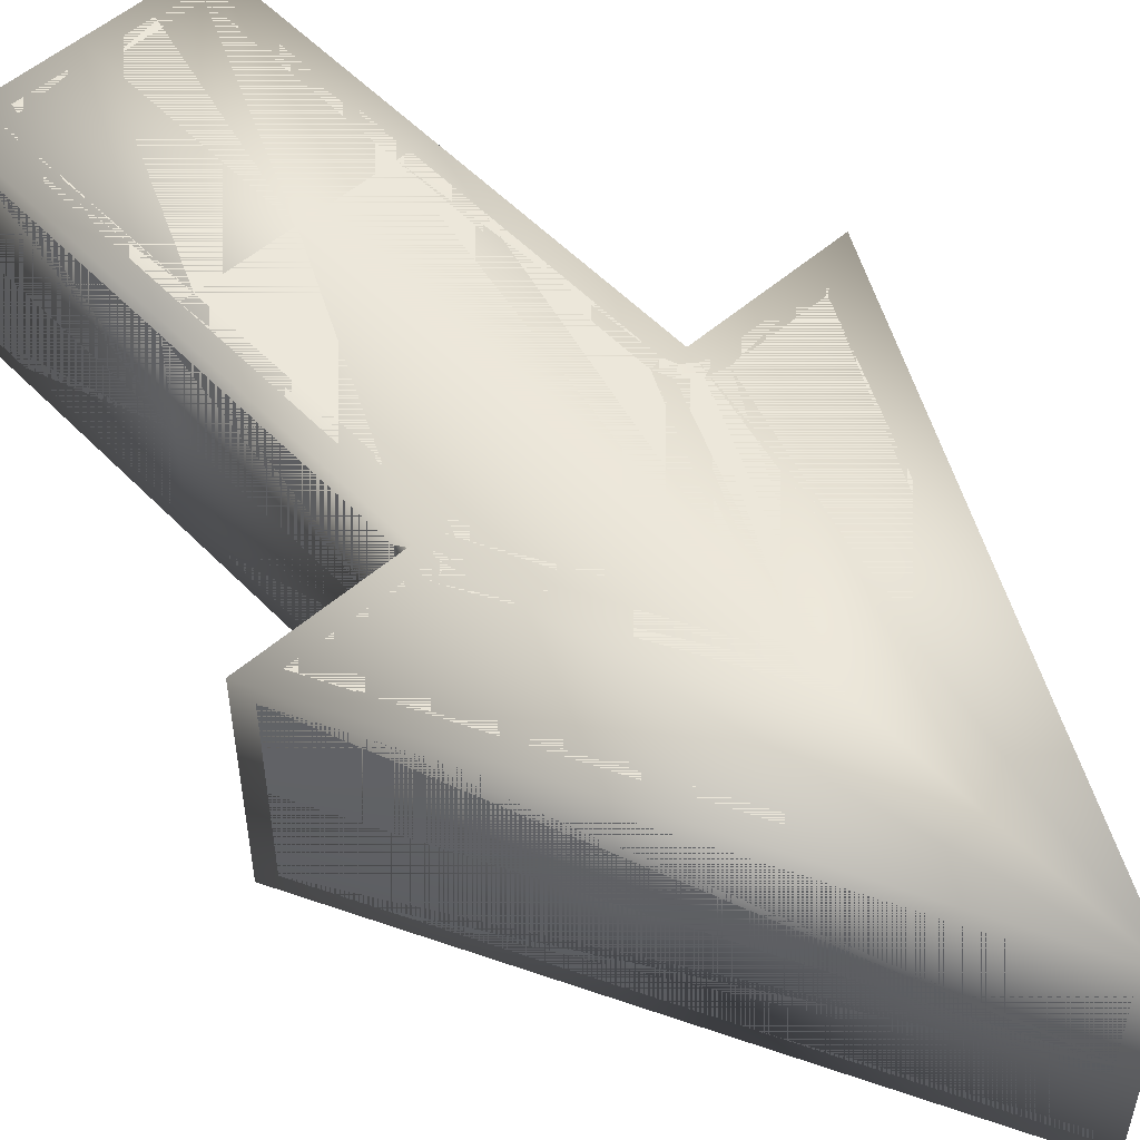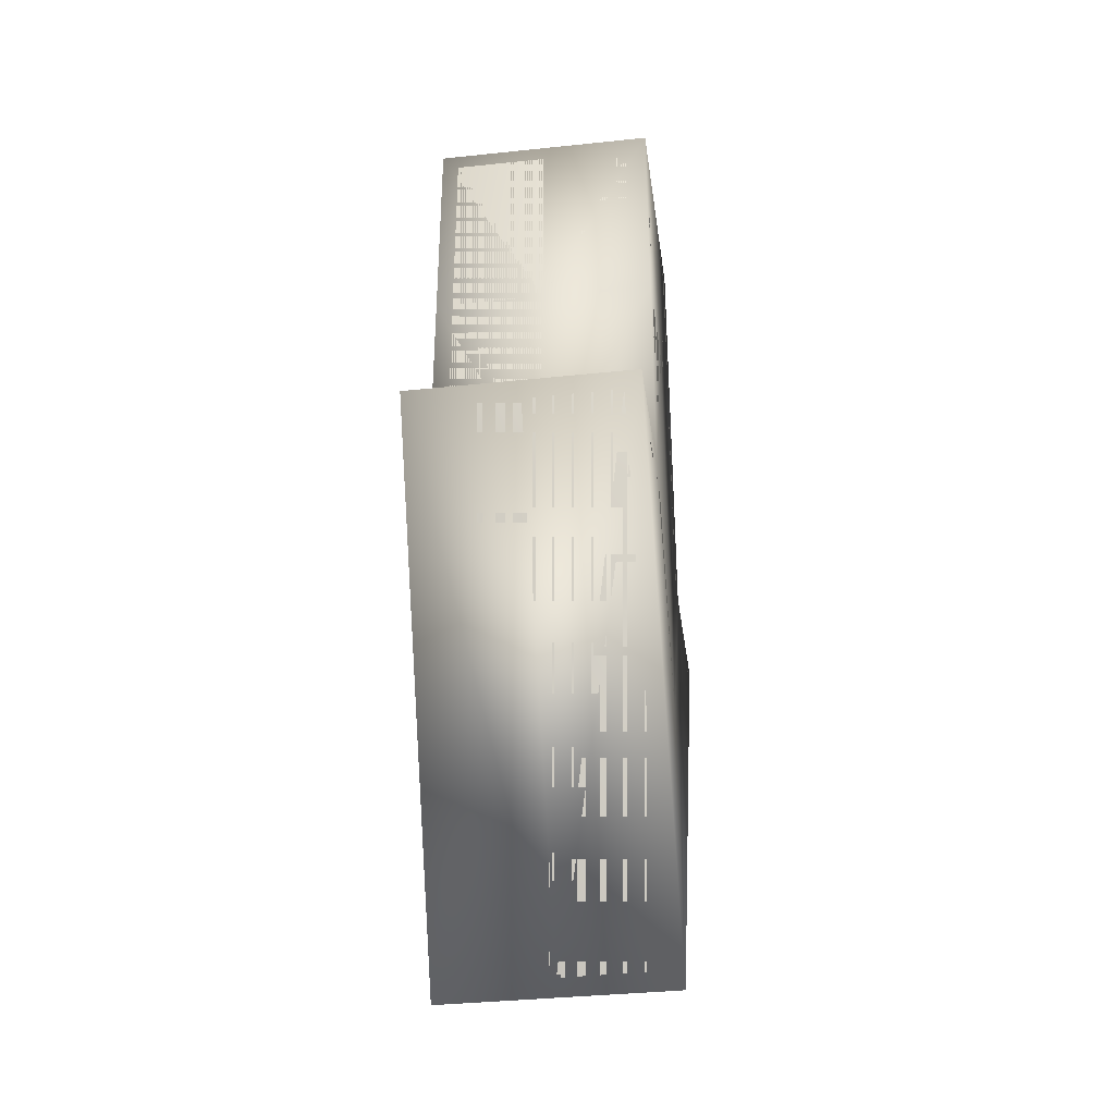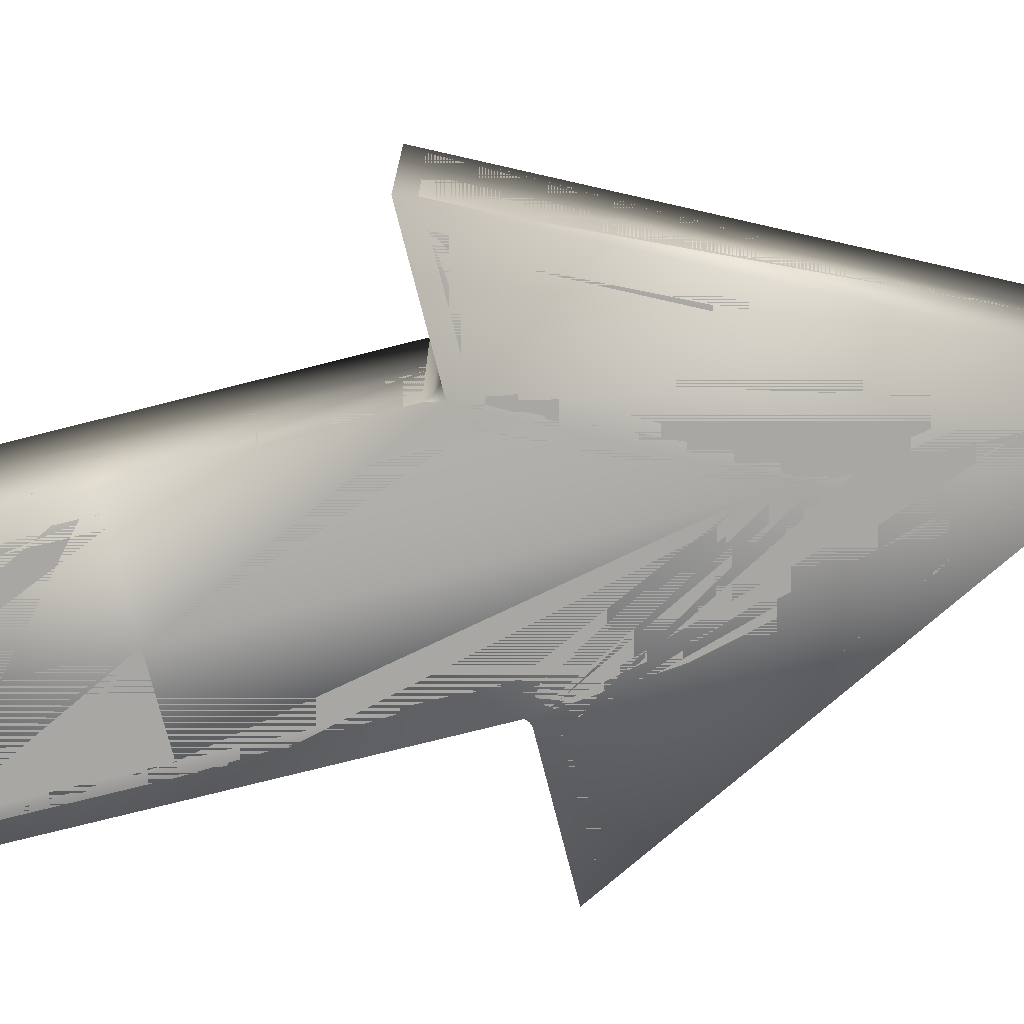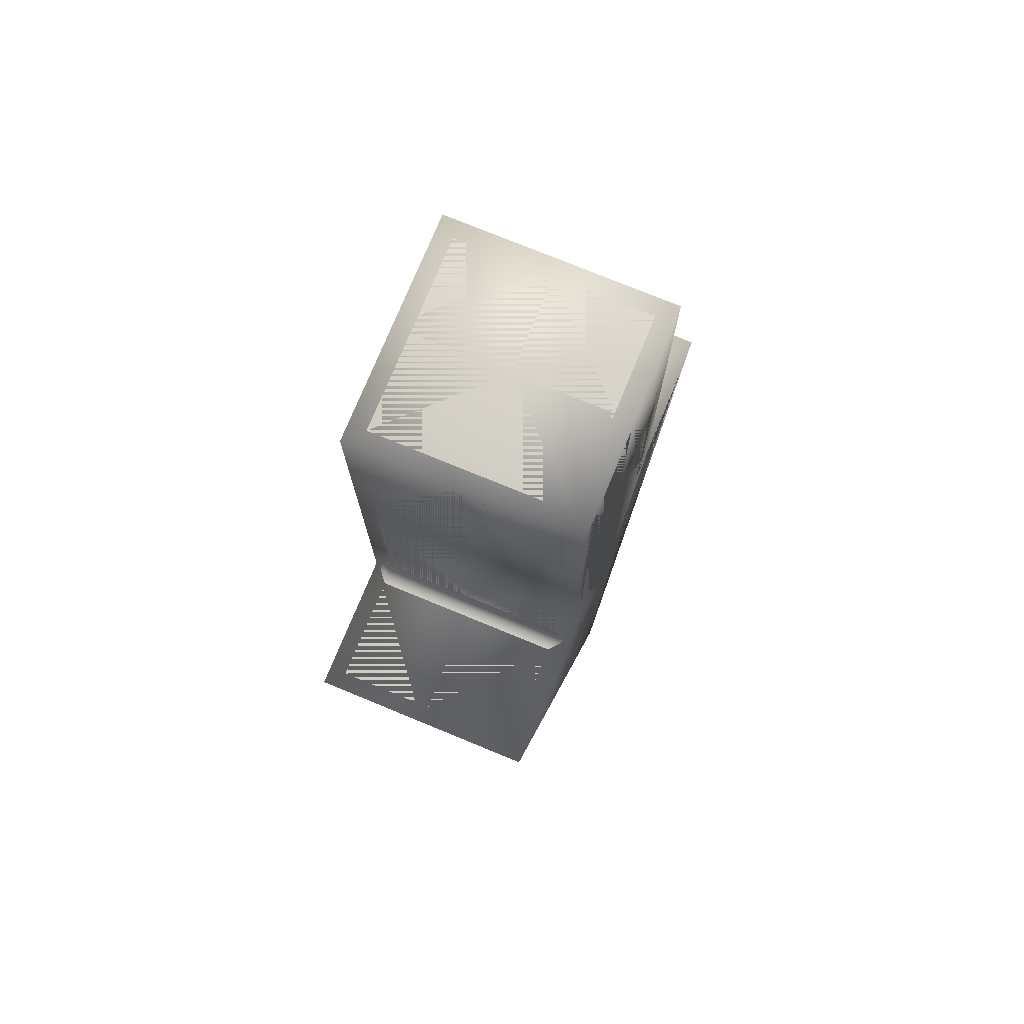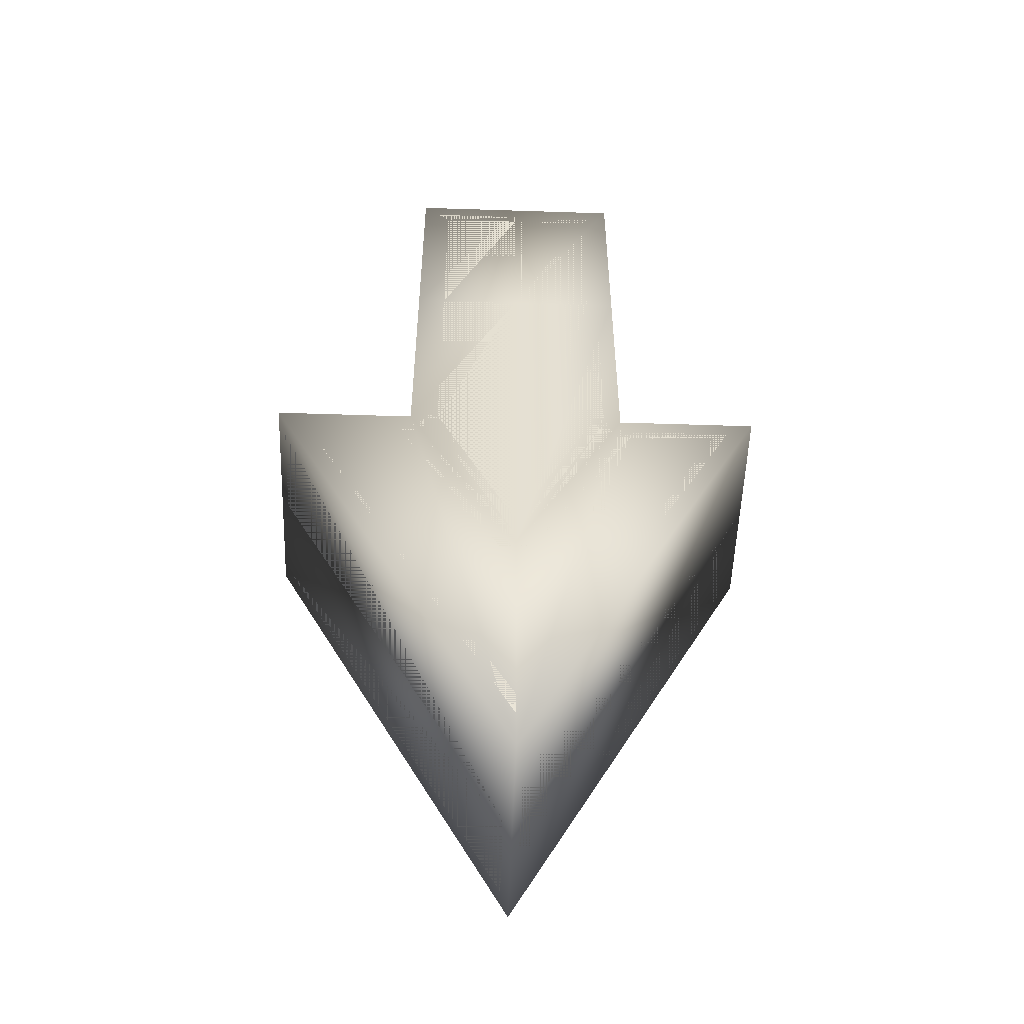
<metadata>
{"format":"obj","ext":"obj","renderer":"f3d","projection":"perspective","resolution":1024,"background":"white","views":[{"elev":53.6,"azim":137.4,"up":"+Y"},{"elev":-36.8,"azim":97.8,"up":"+Z"},{"elev":-74.8,"azim":104.2,"up":"+Y"},{"elev":75.6,"azim":-67.6,"up":"+Z"},{"elev":-52.8,"azim":178.0,"up":"+Z"}]}
</metadata>
<code>
o Cube.001
v 0 1 -1
v 1 0 -1
v -1 0 -1
v -0 0 1
v 0 -1 -1
v 1 0.847 -1
v 0.7437 1 -1
v 0.9795 0.9235 -1
v 0.9235 0.9795 -1
v 0.7437 1 0.7437
v 0.847 0.847 1
v 1 0.847 0.847
v 0.847 0.9796 0.9234
v 0.9234 0.9796 0.847
v 0.9202 0.9597 0.9202
v 0.9234 0.847 0.9796
v 0.847 0.9234 0.9796
v 0.9202 0.9202 0.9597
v 0.9796 0.9234 0.847
v 0.9796 0.847 0.9234
v 0.9597 0.9202 0.9202
v -0.847 0.847 1
v -0.7437 1 0.7437
v -1 0.847 0.847
v -0.847 0.9234 0.9796
v -0.9234 0.847 0.9796
v -0.9202 0.9202 0.9597
v -0.9234 0.9796 0.847
v -0.847 0.9796 0.9234
v -0.9202 0.9597 0.9202
v -0.9796 0.847 0.9234
v -0.9796 0.9234 0.847
v -0.9597 0.9202 0.9202
v -0.7437 1 -1
v -1 0.847 -1
v -0.9235 0.9795 -1
v -0.9795 0.9235 -1
v 1 0.847 -2.982
v 1.153 0.847 -3.135
v 1.08 1 -3.392
v 0.7437 1 -3.116
v 1.023 0.847 -3.057
v 0.9774 0.922 -3.019
v 1.003 0.9277 -3.088
v 1.134 0.9221 -3.158
v 1.078 0.847 -3.113
v 1.056 0.9278 -3.135
v 0.9249 1 -3.355
v 1.112 0.9773 -3.213
v 1.02 0.9788 -3.183
v 0.922 0.9774 -3.061
v 0.7964 1 -3.254
v 0.9564 0.9788 -3.132
v -1.08 1 -3.392
v -1.153 0.847 -3.135
v -1 0.847 -2.982
v -0.7437 1 -3.116
v -1.112 0.9773 -3.213
v -0.9249 1 -3.355
v -1.02 0.9788 -3.183
v -1.078 0.847 -3.113
v -1.134 0.9221 -3.158
v -1.056 0.9278 -3.135
v -0.9774 0.922 -3.019
v -1.023 0.847 -3.057
v -1.003 0.9277 -3.088
v -0.7964 1 -3.254
v -0.922 0.9774 -3.061
v -0.9564 0.9788 -3.132
v 2.185 0.847 -3.271
v 1.836 1 -3.392
v 2.101 0.847 -3.135
v 2.156 0.9234 -3.277
v 2.204 0.847 -3.2
v 2.174 0.9202 -3.209
v 2.048 0.9796 -3.215
v 2.089 0.9796 -3.283
v 2.127 0.9597 -3.213
v 2.173 0.847 -3.15
v 2.083 0.9234 -3.159
v 2.152 0.9202 -3.173
v -2.101 0.847 -3.135
v -1.836 1 -3.392
v -2.185 0.847 -3.271
v -2.083 0.9234 -3.159
v -2.173 0.847 -3.15
v -2.152 0.9202 -3.173
v -2.089 0.9796 -3.283
v -2.048 0.9796 -3.215
v -2.127 0.9597 -3.213
v -2.204 0.847 -3.2
v -2.156 0.9234 -3.277
v -2.174 0.9202 -3.209
v 0.06954 0.847 -7.417
v -0.06954 0.847 -7.417
v 1e-06 1 -6.989
v 0.02396 0.847 -7.464
v 0.07069 0.9219 -7.365
v 0.0208 0.9231 -7.437
v -0.07069 0.9219 -7.365
v -0.02396 0.847 -7.464
v -0.0208 0.9231 -7.437
v 0.04548 0.9774 -7.292
v -0.04547 0.9774 -7.292
v 1e-06 0.964 -7.382
v -0 0.847 1
v -0 1 0.7437
v -1e-06 0.9235 0.9795
v -1e-06 0.9795 0.9235
v 1e-06 1 -4.697
v 1e-06 1 -5.351
v 1e-06 1 -4.915
v 1e-06 1 -5.133
v 0.847 0 1
v 1 0 0.847
v 0.9235 0 0.9795
v 0.9795 0 0.9235
v -1 0 0.847
v -0.847 0 1
v -0.9795 0 0.9235
v -0.9235 0 0.9795
v 0.7499 -1 -1
v 1 -0.847 -1
v 0.9235 -0.9795 -1
v 0.9795 -0.9235 -1
v 1 -0.847 0.847
v 0.847 -0.847 1
v 0.7499 -1 0.7499
v 0.9796 -0.847 0.9234
v 0.9796 -0.9234 0.847
v 0.9597 -0.9202 0.9202
v 0.847 -0.9234 0.9796
v 0.9234 -0.847 0.9796
v 0.9202 -0.9202 0.9597
v 0.9234 -0.9796 0.847
v 0.847 -0.9796 0.9234
v 0.9202 -0.9597 0.9202
v -0.847 -0.847 1
v -1 -0.847 0.847
v -0.7499 -1 0.7499
v -0.9234 -0.847 0.9796
v -0.847 -0.9234 0.9796
v -0.9202 -0.9202 0.9597
v -0.9796 -0.9234 0.847
v -0.9796 -0.847 0.9234
v -0.9597 -0.9202 0.9202
v -0.847 -0.9796 0.9234
v -0.9234 -0.9796 0.847
v -0.9202 -0.9597 0.9202
v -1 -0.847 -1
v -0.7499 -1 -1
v -0.9795 -0.9235 -1
v -0.9235 -0.9795 -1
v 1.153 -0.847 -3.135
v 1 -0.847 -2.982
v 0.7499 -1 -3.115
v 1.081 -1 -3.385
v 1.078 -0.847 -3.113
v 1.134 -0.9221 -3.158
v 1.056 -0.9278 -3.135
v 0.9774 -0.922 -3.019
v 1.023 -0.847 -3.057
v 1.003 -0.9277 -3.088
v 0.8016 -1 -3.25
v 0.922 -0.9774 -3.061
v 0.9564 -0.9788 -3.132
v 1.112 -0.9773 -3.213
v 0.9277 -1 -3.349
v 1.02 -0.9788 -3.183
v -1.081 -1 -3.385
v -0.7499 -1 -3.115
v -1 -0.847 -2.982
v -1.153 -0.847 -3.135
v -0.9277 -1 -3.349
v -1.112 -0.9773 -3.213
v -1.02 -0.9788 -3.183
v -0.922 -0.9774 -3.061
v -0.8016 -1 -3.25
v -0.9564 -0.9788 -3.132
v -1.023 -0.847 -3.057
v -0.9774 -0.922 -3.019
v -1.003 -0.9277 -3.088
v -1.134 -0.9221 -3.158
v -1.078 -0.847 -3.113
v -1.056 -0.9278 -3.135
v 1.846 -1 -3.385
v 2.185 -0.847 -3.271
v 2.101 -0.847 -3.135
v 2.089 -0.9796 -3.283
v 2.048 -0.9796 -3.215
v 2.127 -0.9597 -3.213
v 2.204 -0.847 -3.2
v 2.156 -0.9234 -3.277
v 2.174 -0.9202 -3.209
v 2.083 -0.9234 -3.159
v 2.173 -0.847 -3.15
v 2.152 -0.9202 -3.173
v -2.185 -0.847 -3.271
v -1.846 -1 -3.385
v -2.101 -0.847 -3.135
v -2.156 -0.9234 -3.277
v -2.204 -0.847 -3.2
v -2.174 -0.9202 -3.209
v -2.048 -0.9796 -3.215
v -2.089 -0.9796 -3.283
v -2.127 -0.9597 -3.213
v -2.173 -0.847 -3.15
v -2.083 -0.9234 -3.159
v -2.152 -0.9202 -3.173
v 1e-06 -1 -7.003
v -0.06954 -0.847 -7.417
v 0.06954 -0.847 -7.417
v -0.04547 -0.9774 -7.292
v 0.04548 -0.9774 -7.292
v 1e-06 -0.964 -7.382
v -0.02396 -0.847 -7.464
v -0.07069 -0.9219 -7.365
v -0.0208 -0.9231 -7.437
v 0.07069 -0.9219 -7.365
v 0.02396 -0.847 -7.464
v 0.0208 -0.9231 -7.437
v -0 -1 0.7499
v -0 -0.847 1
v -1e-06 -0.9795 0.9235
v -1e-06 -0.9235 0.9795
v 1e-06 -1 -5.351
v 1e-06 -1 -4.697
v 1e-06 -1 -5.133
v 1e-06 -1 -4.915
v 1.153 -1e-06 -3.135
v 1 -0 -2.982
v 1.077 -1e-06 -3.115
v 1.02 -1e-06 -3.059
v -1 -0 -2.982
v -1.153 -1e-06 -3.135
v -1.02 -1e-06 -3.059
v -1.076 -1e-06 -3.115
v 2.185 -1e-06 -3.271
v 2.101 -0 -3.135
v 2.199 -0 -3.203
v 2.168 -0 -3.153
v -2.101 -0 -3.135
v -2.185 -1e-06 -3.271
v -2.168 -0 -3.153
v -2.199 -0 -3.203
v -0.06954 -2e-06 -7.417
v 0.06954 -2e-06 -7.417
v -0.02545 -2e-06 -7.466
v 0.02545 -2e-06 -7.466
v 1.092 1 -3.288
v 0.9709 1 -3.259
v 0.8826 1 -3.19
v 0.847 1 -3.097
v -0.9709 1 -3.259
v -1.092 1 -3.288
v -0.847 1 -3.097
v -0.8826 1 -3.19
v 0.847 1 -1
v 0.847 1 0.847
v -0 1 0.847
v -0.847 1 0.847
v -0.847 1 -1
v 1e-06 1 -7.216
v 2.004 1 -3.288
v -2.004 1 -3.288
v 0.847 -1 -3.097
v 0.8826 -1 -3.19
v 0.9709 -1 -3.259
v 1.092 -1 -3.288
v -1.092 -1 -3.288
v -0.9709 -1 -3.259
v -0.8826 -1 -3.19
v -0.847 -1 -3.097
v 0.847 -1 0.847
v 0.847 -1 -1
v -0.847 -1 0.847
v -0 -1 0.847
v -0.847 -1 -1
v 2.004 -1 -3.288
v 1e-06 -1 -7.216
v -2.004 -1 -3.288
f 118 24 35 3
f 6 2 231 38
f 1 34 23 107
f 34 1 110 57
f 114 11 106 4
f 114 4 223 127
f 35 56 234 3
f 4 106 22 119
f 2 6 12 115
f 70 238 247 94
f 242 235 55 82
f 230 239 72 39
f 54 111 96 83
f 1 7 41 110
f 96 111 40 71
f 243 84 95 246
f 151 171 227 5
f 118 3 150 139
f 122 128 222 5
f 4 119 138 223
f 5 222 140 151
f 150 3 234 172
f 2 115 126 123
f 123 155 231 2
f 187 212 247 238
f 242 200 173 235
f 170 199 210 226
f 210 186 157 226
f 5 227 156 122
f 230 154 188 239
f 243 246 211 198
f 259 13 15 14
f 13 17 18 15
f 11 16 18 17
f 16 20 21 18
f 12 19 21 20
f 19 14 15 21
f 15 18 21
f 22 25 27 26
f 25 29 30 27
f 261 28 30 29
f 28 32 33 30
f 24 31 33 32
f 31 26 27 33
f 27 30 33
f 38 42 44 43
f 42 46 47 44
f 39 45 47 46
f 45 49 50 47
f 250 251 50 49
f 251 252 53 50
f 253 51 53 252
f 51 43 44 53
f 44 47 50 53
f 255 58 60 254
f 58 62 63 60
f 55 61 63 62
f 61 65 66 63
f 56 64 66 65
f 64 68 69 66
f 256 257 69 68
f 257 254 60 69
f 60 63 66 69
f 70 73 75 74
f 73 77 78 75
f 264 76 78 77
f 76 80 81 78
f 72 79 81 80
f 79 74 75 81
f 75 78 81
f 82 85 87 86
f 85 89 90 87
f 265 88 90 89
f 88 92 93 90
f 84 91 93 92
f 91 86 87 93
f 87 90 93
f 94 97 99 98
f 97 101 102 99
f 95 100 102 101
f 100 104 105 102
f 263 103 105 104
f 103 98 99 105
f 99 102 105
f 126 129 131 130
f 129 133 134 131
f 127 132 134 133
f 132 136 137 134
f 274 135 137 136
f 135 130 131 137
f 131 134 137
f 138 141 143 142
f 141 145 146 143
f 139 144 146 145
f 144 148 149 146
f 276 147 149 148
f 147 142 143 149
f 143 146 149
f 154 158 160 159
f 158 162 163 160
f 155 161 163 162
f 161 165 166 163
f 266 267 166 165
f 267 268 169 166
f 269 167 169 268
f 167 159 160 169
f 160 163 166 169
f 270 271 176 175
f 271 272 179 176
f 273 177 179 272
f 177 181 182 179
f 172 180 182 181
f 180 184 185 182
f 173 183 185 184
f 183 175 176 185
f 176 179 182 185
f 279 189 191 190
f 189 193 194 191
f 187 192 194 193
f 192 196 197 194
f 188 195 197 196
f 195 190 191 197
f 191 194 197
f 198 201 203 202
f 201 205 206 203
f 281 204 206 205
f 204 208 209 206
f 200 207 209 208
f 207 202 203 209
f 203 206 209
f 280 213 215 214
f 213 217 218 215
f 211 216 218 217
f 216 220 221 218
f 212 219 221 220
f 219 214 215 221
f 215 218 221
f 258 259 14 9
f 9 14 19 8
f 8 19 12 6
f 260 261 29 109
f 109 29 25 108
f 108 25 22 106
f 261 262 36 28
f 28 36 37 32
f 32 37 35 24
f 111 54 59 113
f 113 59 67 112
f 112 67 57 110
f 70 94 98 73
f 73 98 103 77
f 77 103 263 264
f 115 12 20 117
f 117 20 16 116
f 116 16 11 114
f 119 22 26 121
f 121 26 31 120
f 120 31 24 118
f 253 258 9 51
f 51 9 8 43
f 43 8 6 38
f 56 35 37 64
f 64 37 36 68
f 68 36 262 256
f 259 260 109 13
f 13 109 108 17
f 17 108 106 11
f 40 111 113 48
f 48 113 112 52
f 52 112 110 41
f 255 265 89 58
f 58 89 85 62
f 62 85 82 55
f 264 250 49 76
f 76 49 45 80
f 80 45 39 72
f 95 84 92 100
f 100 92 88 104
f 104 88 265 263
f 123 126 130 125
f 125 130 135 124
f 124 135 274 275
f 223 138 142 225
f 225 142 147 224
f 224 147 276 277
f 139 150 152 144
f 144 152 153 148
f 148 153 278 276
f 227 171 178 229
f 229 178 174 228
f 228 174 170 226
f 279 280 214 189
f 189 214 219 193
f 193 219 212 187
f 231 155 162 233
f 233 162 158 232
f 232 158 154 230
f 235 173 184 237
f 237 184 180 236
f 236 180 172 234
f 239 188 196 241
f 241 196 192 240
f 240 192 187 238
f 243 198 202 245
f 245 202 207 244
f 244 207 200 242
f 247 212 220 249
f 249 220 216 248
f 248 216 211 246
f 155 123 125 161
f 161 125 124 165
f 165 124 275 266
f 273 278 153 177
f 177 153 152 181
f 181 152 150 172
f 127 223 225 132
f 132 225 224 136
f 136 224 277 274
f 156 227 229 164
f 164 229 228 168
f 168 228 226 157
f 173 200 208 183
f 183 208 204 175
f 175 204 281 270
f 188 154 159 195
f 195 159 167 190
f 190 167 269 279
f 280 281 205 213
f 213 205 201 217
f 217 201 198 211
f 230 39 46 232
f 232 46 42 233
f 233 42 38 231
f 234 56 65 236
f 236 65 61 237
f 237 61 55 235
f 238 70 74 240
f 240 74 79 241
f 241 79 72 239
f 242 82 86 244
f 244 86 91 245
f 245 91 84 243
f 246 95 101 248
f 248 101 97 249
f 249 97 94 247
f 114 127 133 116
f 116 133 129 117
f 117 129 126 115
f 118 139 145 120
f 120 145 141 121
f 121 141 138 119
f 7 1 107 10
f 40 48 251 250
f 48 52 252 251
f 52 41 253 252
f 59 54 255 254
f 57 67 257 256
f 67 59 254 257
f 7 10 259 258
f 107 23 261 260
f 23 34 262 261
f 96 71 264 263
f 41 7 258 253
f 34 57 256 262
f 10 107 260 259
f 54 83 265 255
f 71 40 250 264
f 83 96 263 265
f 156 164 267 266
f 164 168 268 267
f 168 157 269 268
f 170 174 271 270
f 174 178 272 271
f 178 171 273 272
f 128 122 275 274
f 140 222 277 276
f 151 140 276 278
f 186 210 280 279
f 122 156 266 275
f 171 151 278 273
f 222 128 274 277
f 199 170 270 281
f 157 186 279 269
f 210 199 281 280
o Cube
v 1 1 -1
v 1 1 1
v -1 1 1
v -1 1 -1
v 1 1 -3.135
v -1 1 -3.135
v 2.254 1 -3.135
v -2.254 1 -3.135
v 1e-06 1 -7.553
v 0 1 -1
v -1e-06 1 1
v 1e-06 1 -5.024
v 1 0 -1
v 1 0 1
v -1 0 1
v -1 0 -1
v -0 0 1
v 1 -1 -1
v 1 -1 1
v -1 -1 1
v -1 -1 -1
v 1 -1 -3.135
v -1 -1 -3.135
v 2.254 -1 -3.135
v -2.254 -1 -3.135
v 1e-06 -1 -7.553
v 0 -1 -1
v -1e-06 -1 1
v 1e-06 -1 -5.024
v 1 -1e-06 -3.135
v -1 -1e-06 -3.135
v 2.254 -0 -3.135
v -2.254 -0 -3.135
v 1e-06 -2e-06 -7.553
f 291 285 284 292
f 294 282 283 295
f 298 292 284 296
f 296 284 285 297
f 291 282 286 293
f 314 289 290 315
f 285 291 293 287
f 295 283 292 298
f 282 291 292 283
f 314 312 287 289
f 287 293 290 289
f 290 293 286 288
f 311 313 288 286
f 282 294 311 286
f 285 287 312 297
f 288 313 315 290
f 308 309 301 302
f 294 295 300 299
f 298 296 301 309
f 296 297 302 301
f 308 310 303 299
f 314 315 307 306
f 302 304 310 308
f 295 298 309 300
f 299 300 309 308
f 314 306 304 312
f 304 306 307 310
f 307 305 303 310
f 311 303 305 313
f 299 303 311 294
f 302 297 312 304
f 305 307 315 313

</code>
